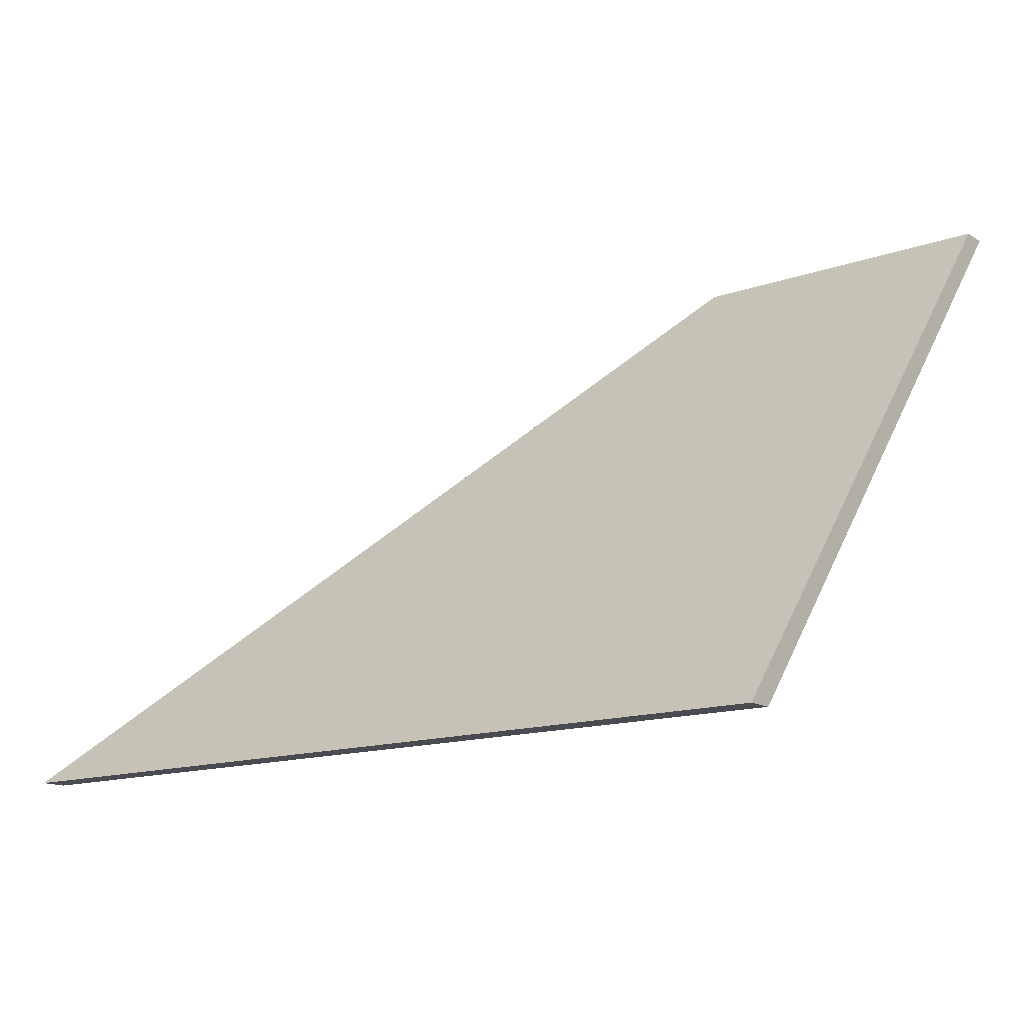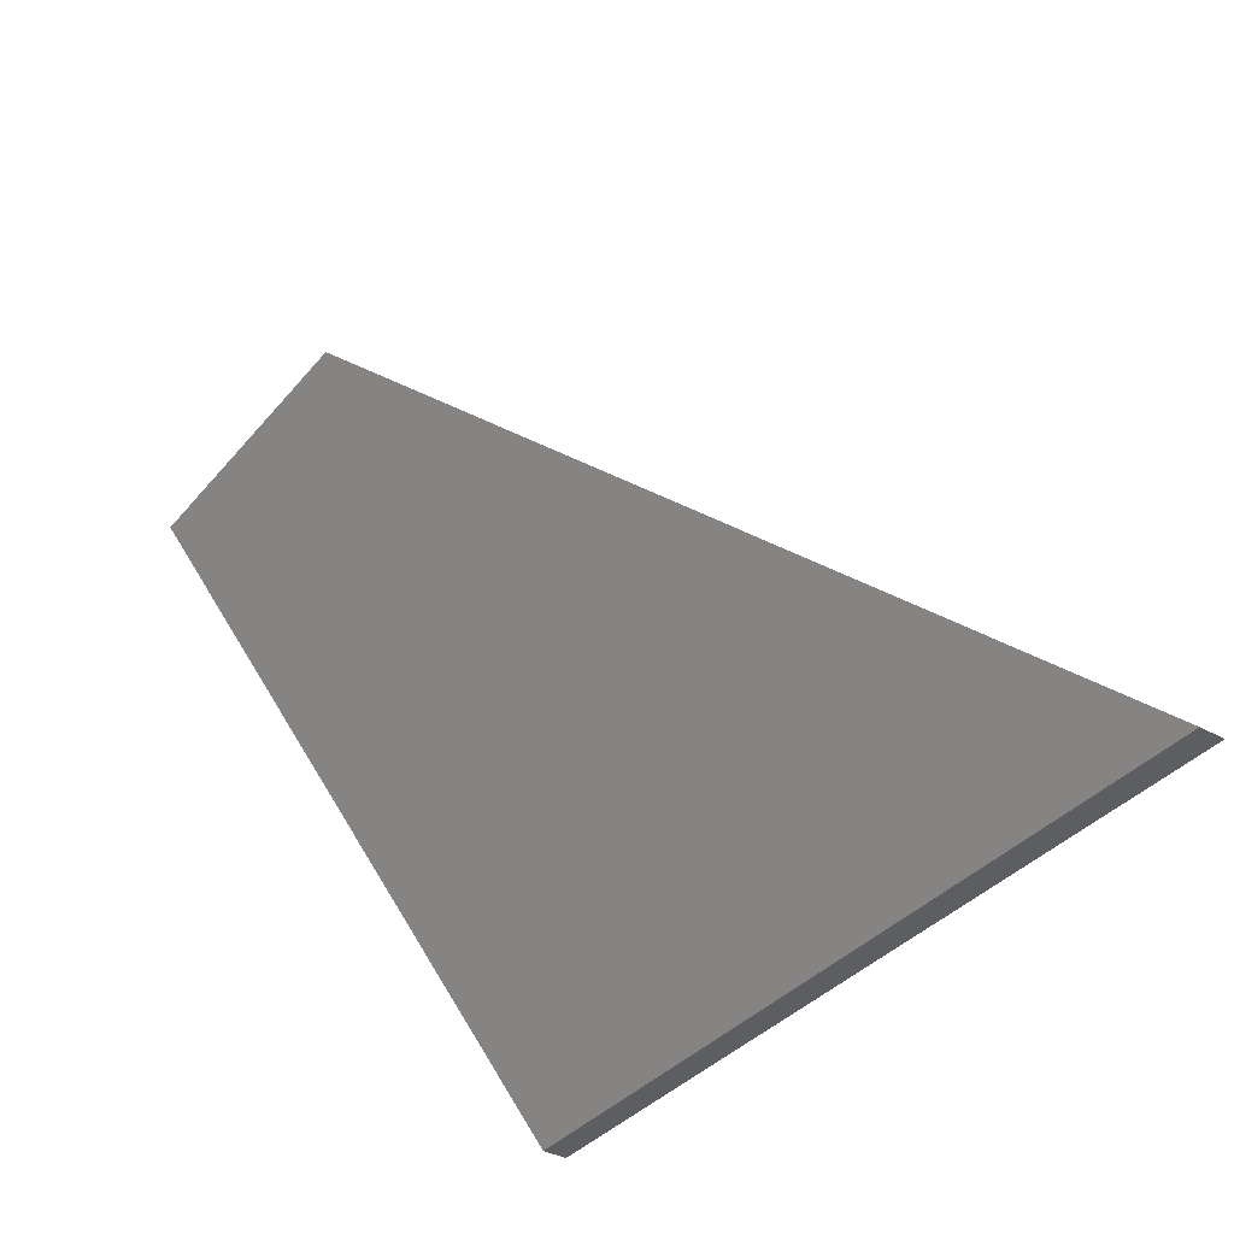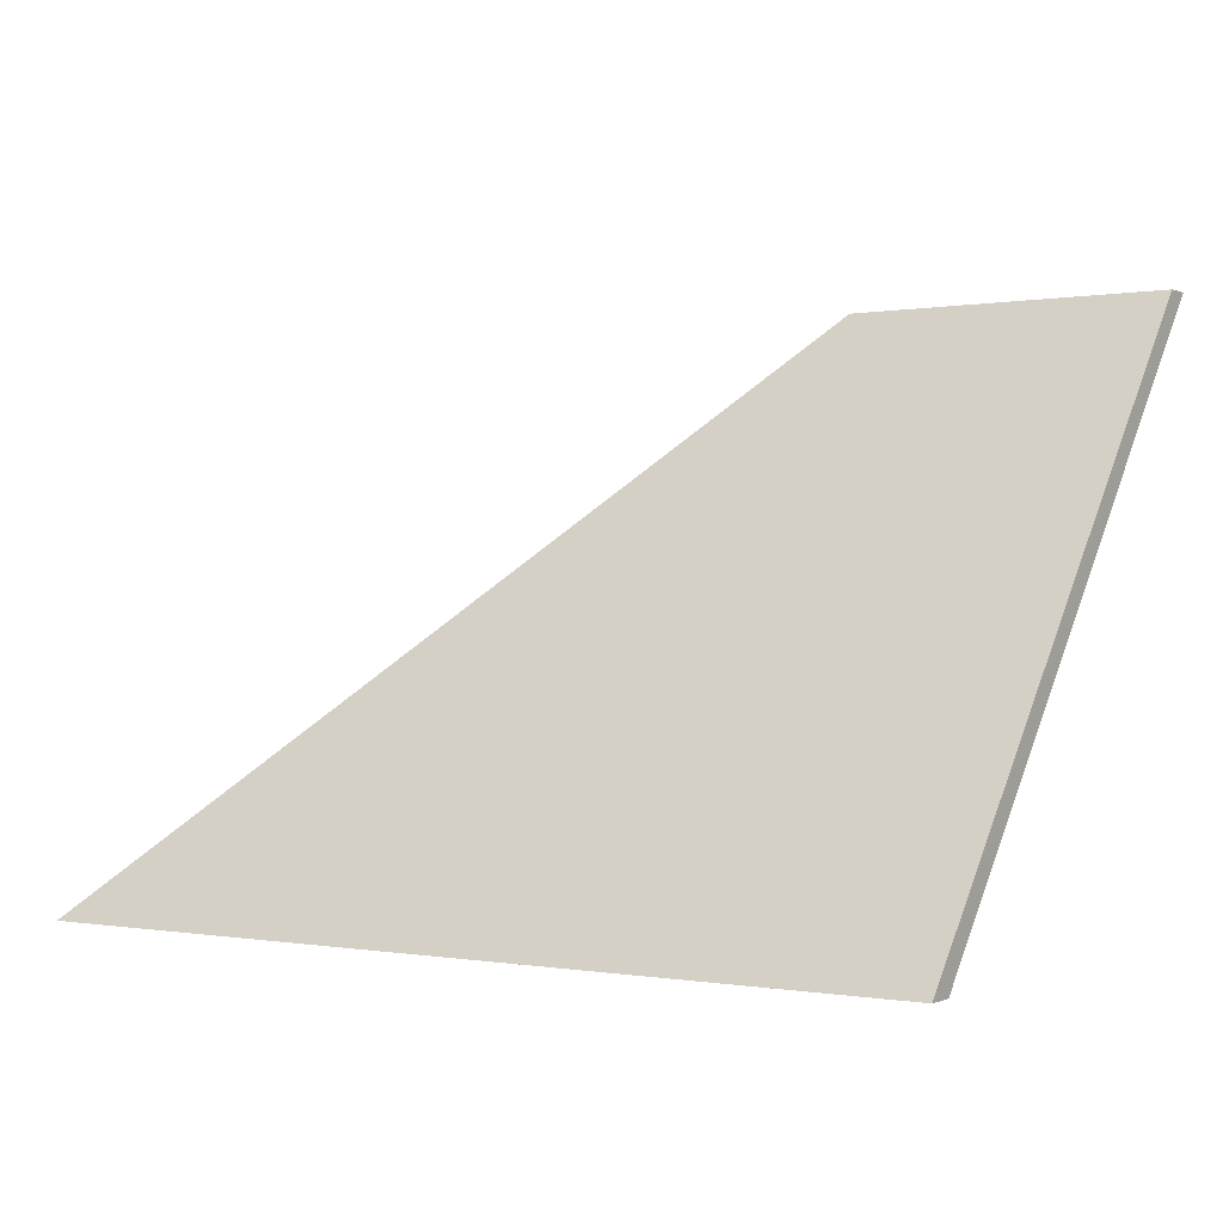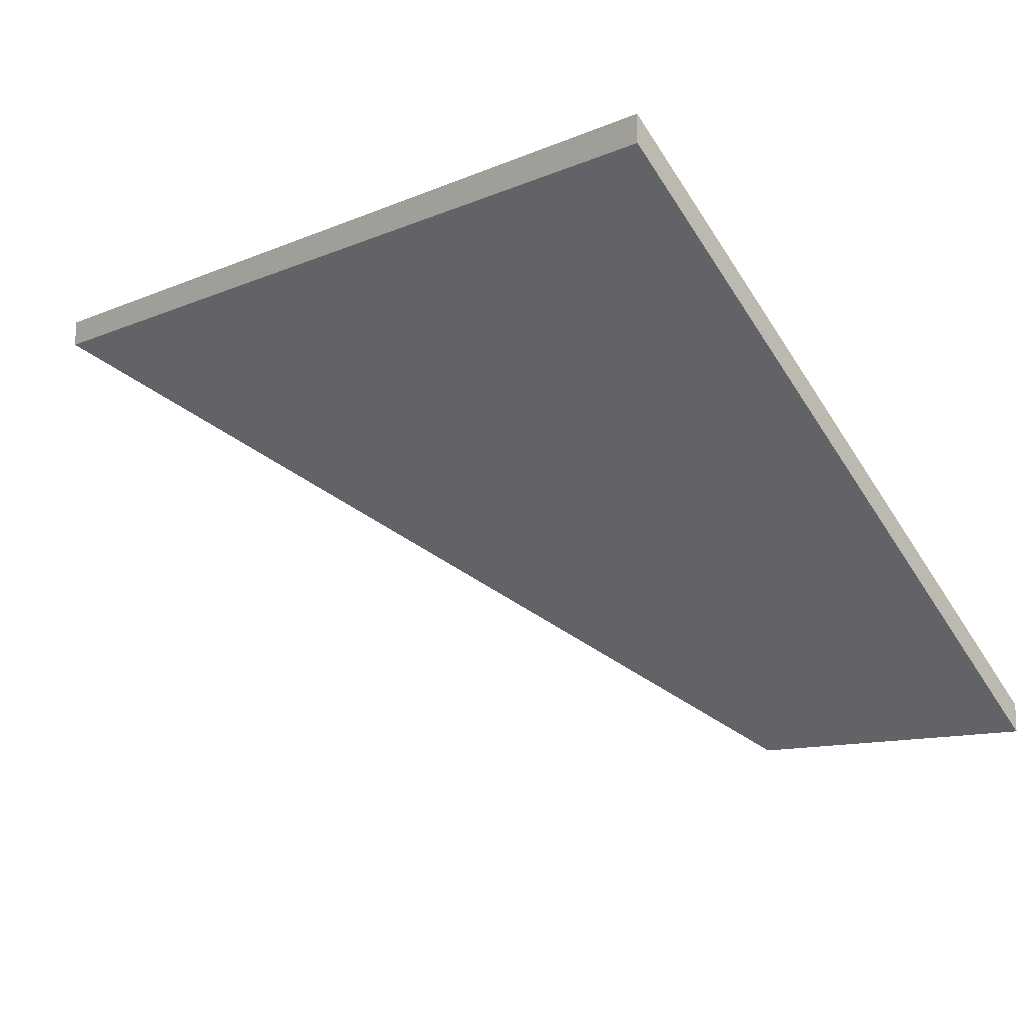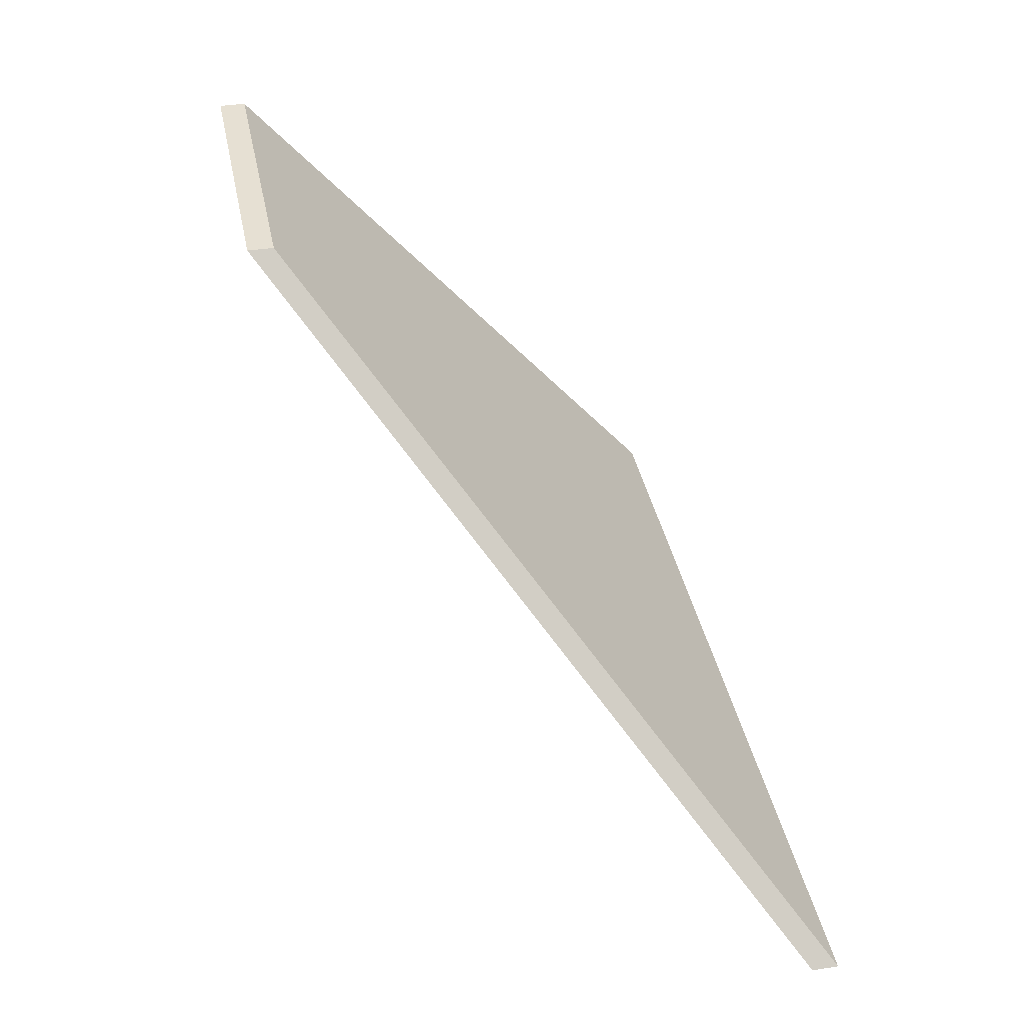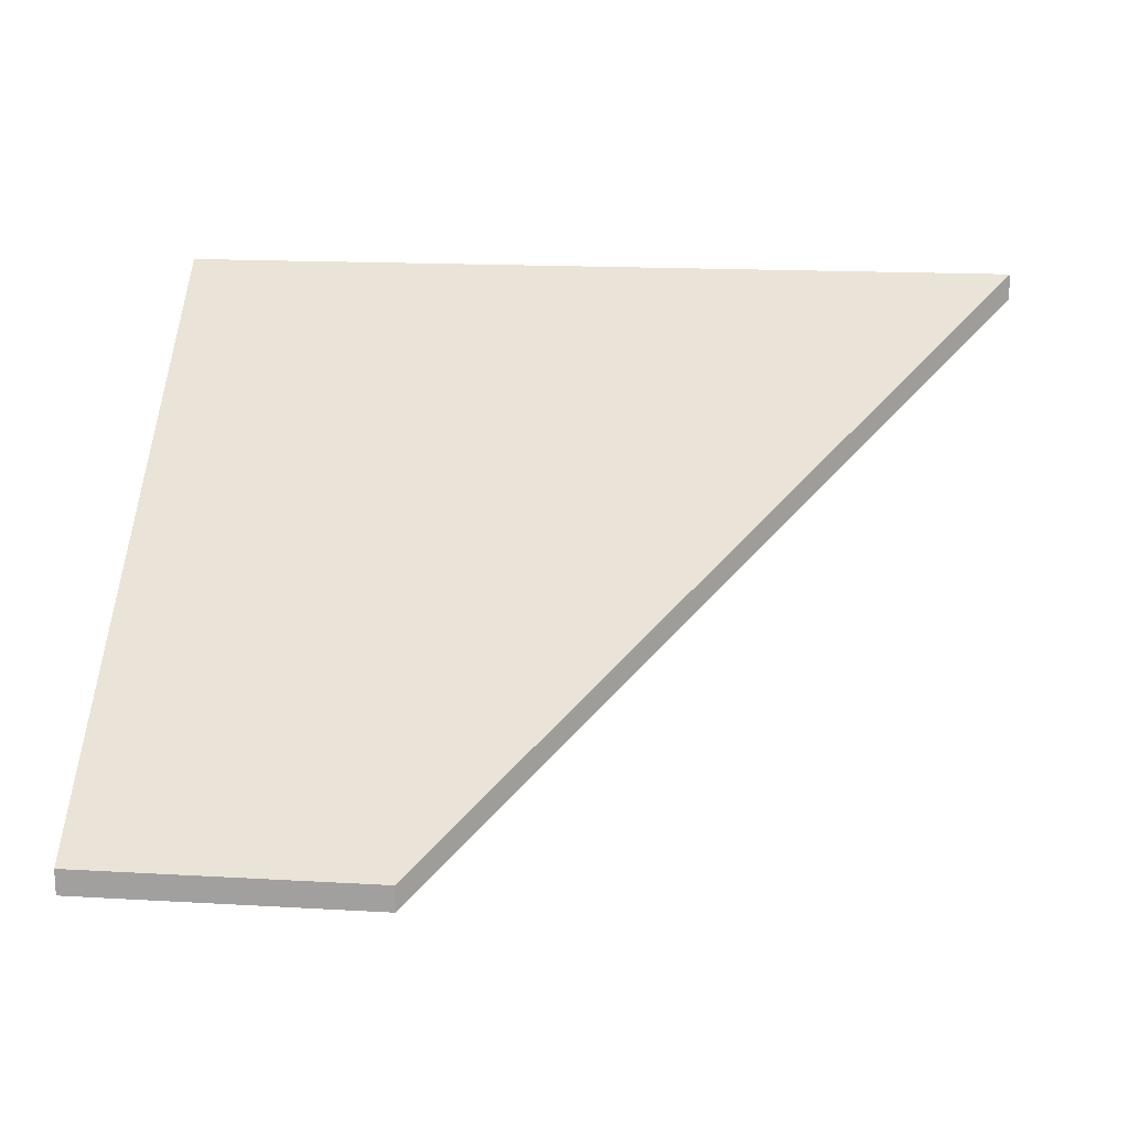
<metadata>
{"format":"obj","ext":"obj","renderer":"f3d","projection":"perspective","resolution":1024,"background":"white","views":[{"elev":-14.4,"azim":-142.4,"up":"+Z"},{"elev":-37.5,"azim":54.8,"up":"+Z"},{"elev":-0.1,"azim":-146.5,"up":"+Z"},{"elev":-11.5,"azim":-134.6,"up":"+Y"},{"elev":38.5,"azim":78.9,"up":"+Z"},{"elev":16.9,"azim":6.5,"up":"+Y"}]}
</metadata>
<code>
v 0.9428 -0.07946 -4.057
v 0.9714 -0.07946 -4.057
v 1.022 -0.03694 -4.108
v 0.9428 -0.03694 -4.108
v 0.9428 -0.08189 -4.057
v 0.9428 -0.03938 -4.108
v 1.022 -0.03938 -4.108
v 0.9714 -0.08189 -4.057
v 0.9428 -0.03938 -4.108
v 0.9428 -0.08189 -4.057
v 0.9428 -0.07946 -4.057
v 0.9428 -0.03694 -4.108
v 1.022 -0.03938 -4.108
v 0.9428 -0.03938 -4.108
v 0.9428 -0.03694 -4.108
v 1.022 -0.03694 -4.108
v 0.9714 -0.08189 -4.057
v 1.022 -0.03938 -4.108
v 1.022 -0.03694 -4.108
v 0.9714 -0.07946 -4.057
v 0.9428 -0.08189 -4.057
v 0.9714 -0.08189 -4.057
v 0.9714 -0.07946 -4.057
v 0.9428 -0.07946 -4.057
f 1 2 3
f 1 3 4
f 5 6 7
f 5 7 8
f 9 10 11
f 9 11 12
f 13 14 15
f 13 15 16
f 17 18 19
f 17 19 20
f 21 22 23
f 21 23 24

</code>
